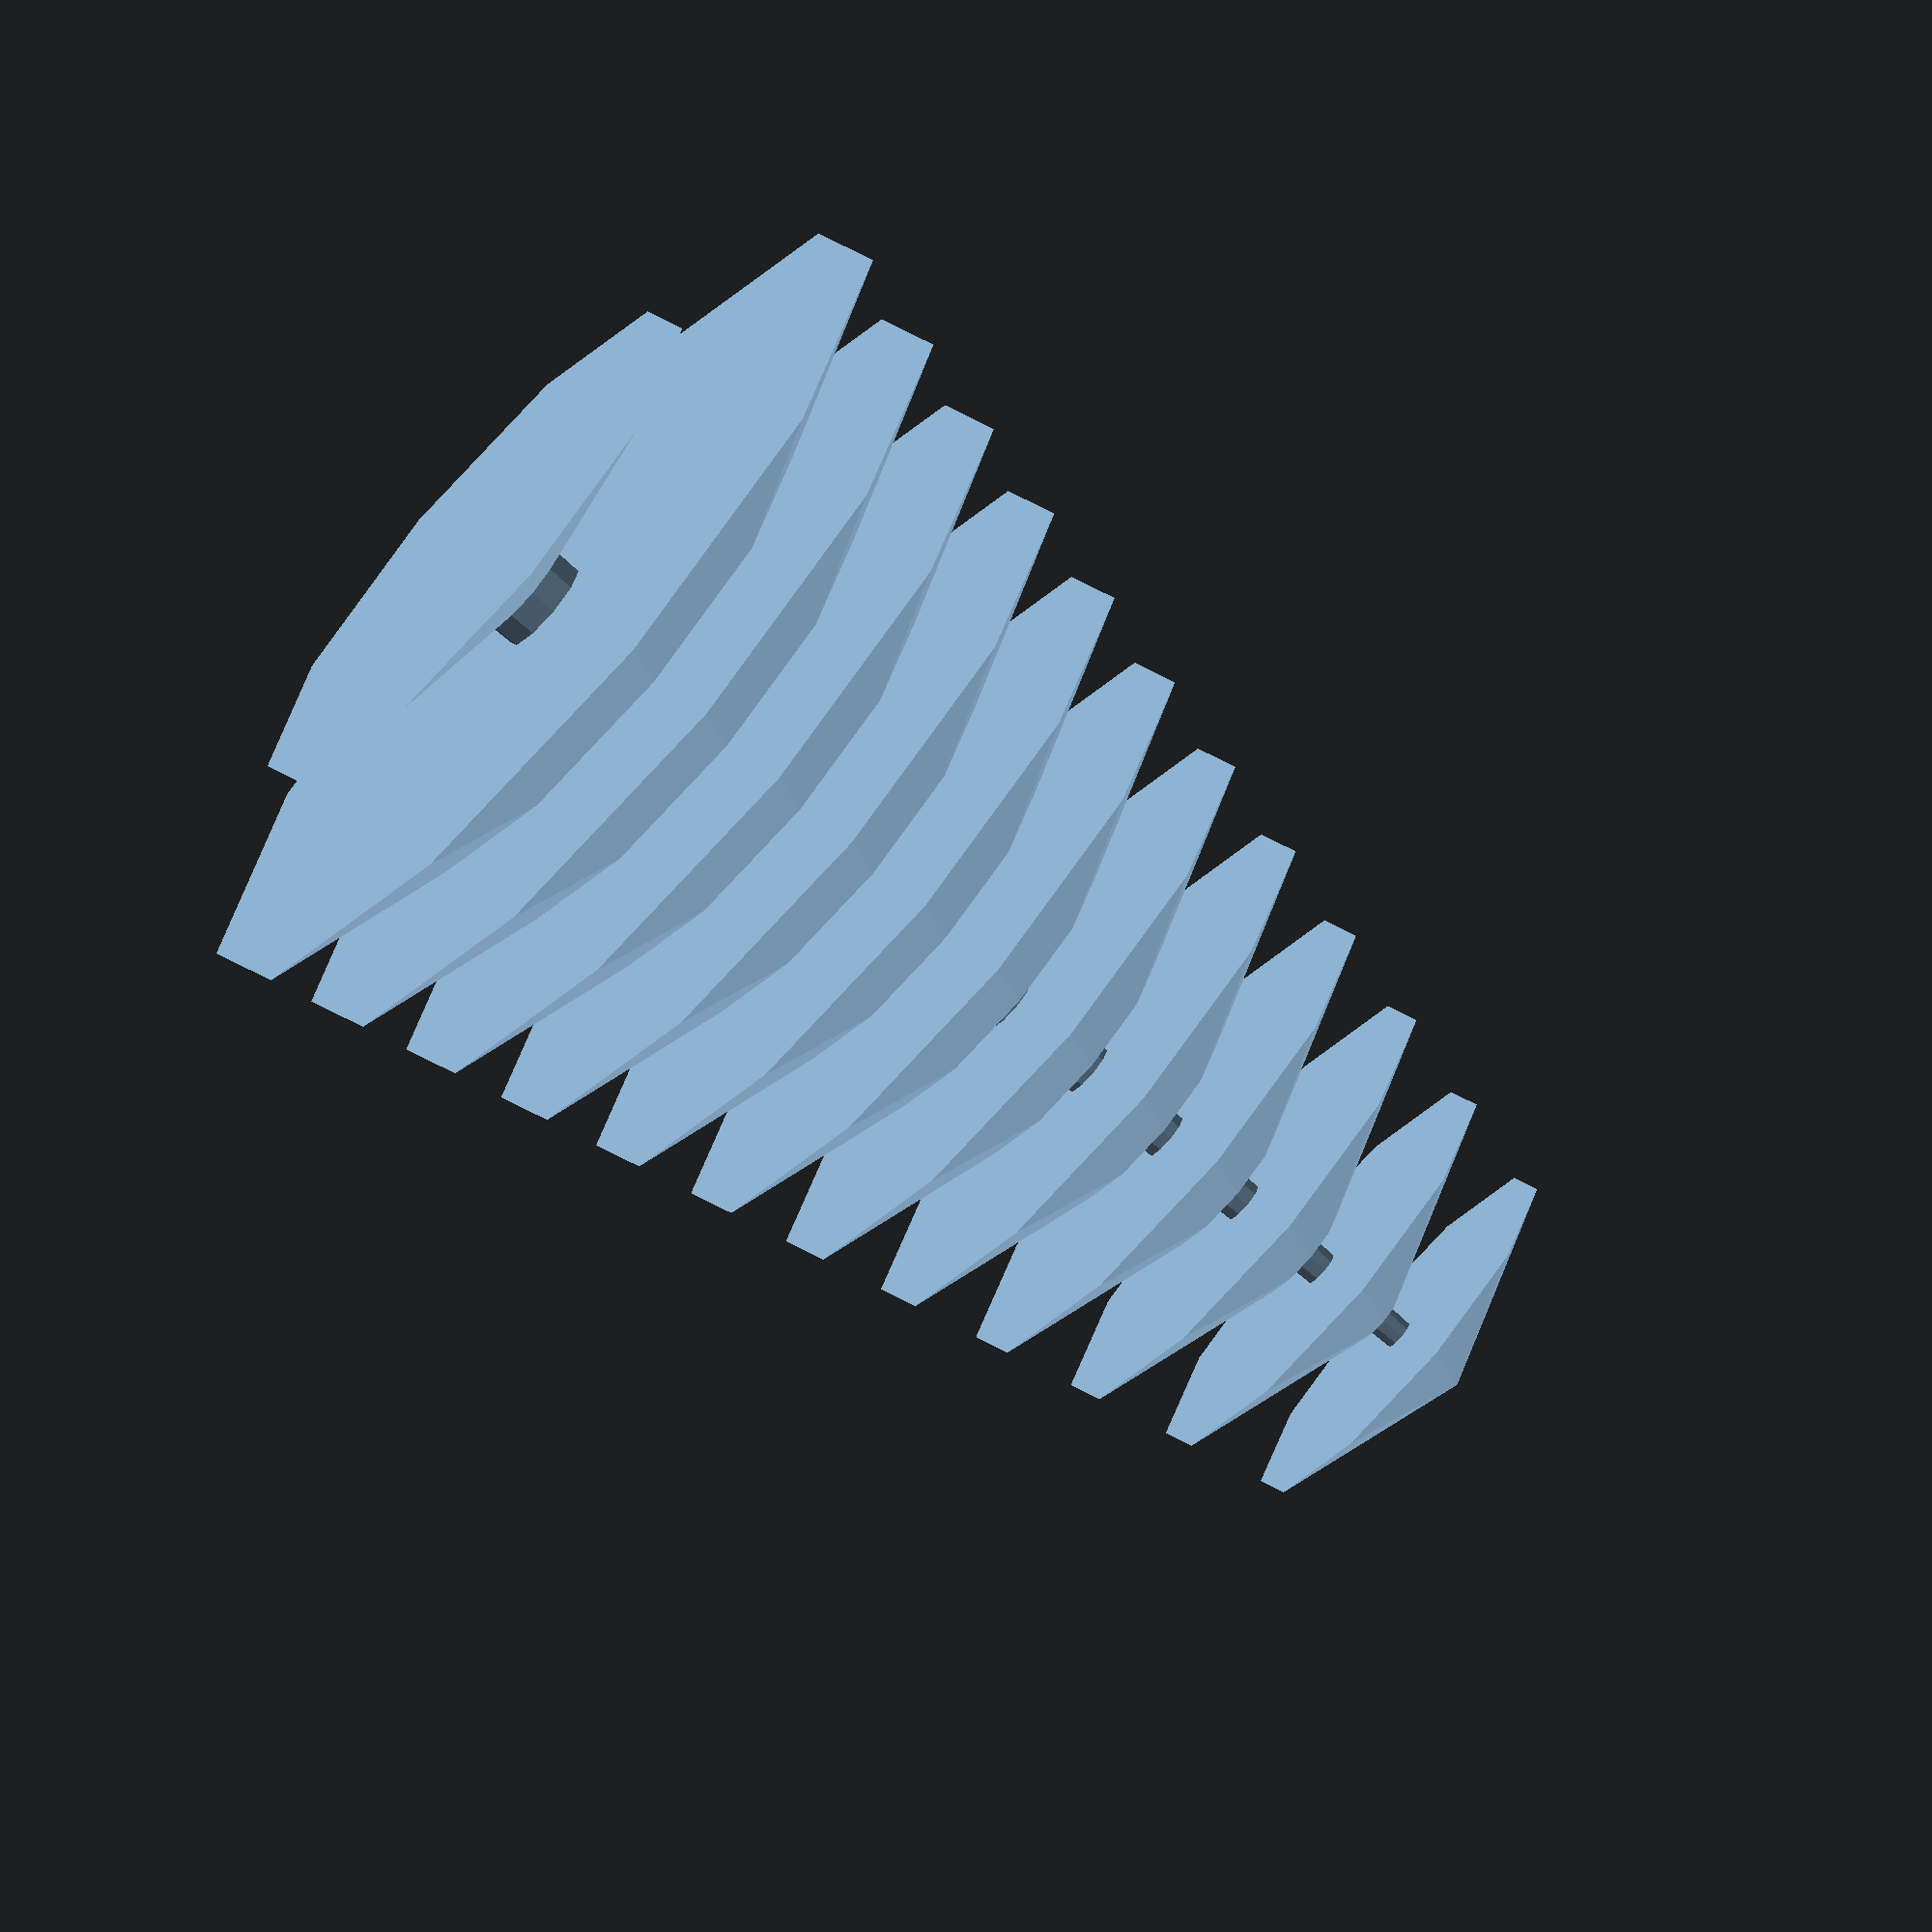
<openscad>
$fn = 10;
	translate([0,0,-10]) cylinder(15,60,0);
	translate([0,0,8]) cylinder(15,95,55);
	translate([0,0,28]) cylinder(15,90,50);
	translate([0,0,48]) cylinder(15,85,45);
	translate([0,0,68]) cylinder(15,80,40);
	translate([0,0,88]) cylinder(15,75,35);
	translate([0,0,108]) cylinder(15,70,30);
	translate([0,0,128]) cylinder(15,65,25);
	translate([0,0,148]) cylinder(15,60,20);
	translate([0,0,168]) cylinder(15,55,15);
	translate([0,0,188]) cylinder(15,50,10);
	translate([0,0,208]) cylinder(15,45,5);
	translate([0,0,228]) cylinder(15,40,0);
	cylinder(228,10,3);
</openscad>
<views>
elev=73.1 azim=249.6 roll=228.3 proj=o view=wireframe
</views>
